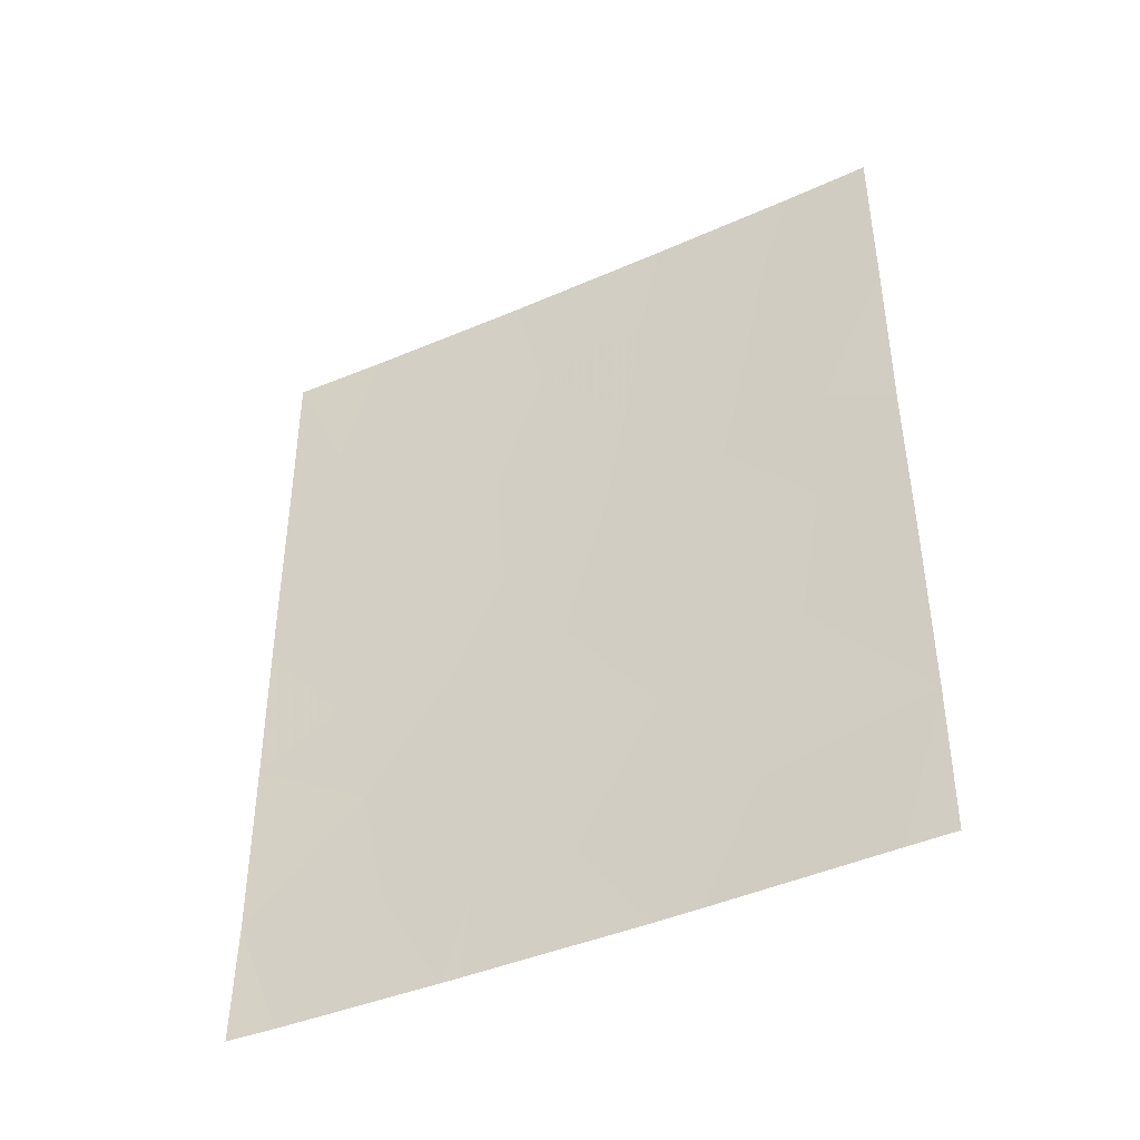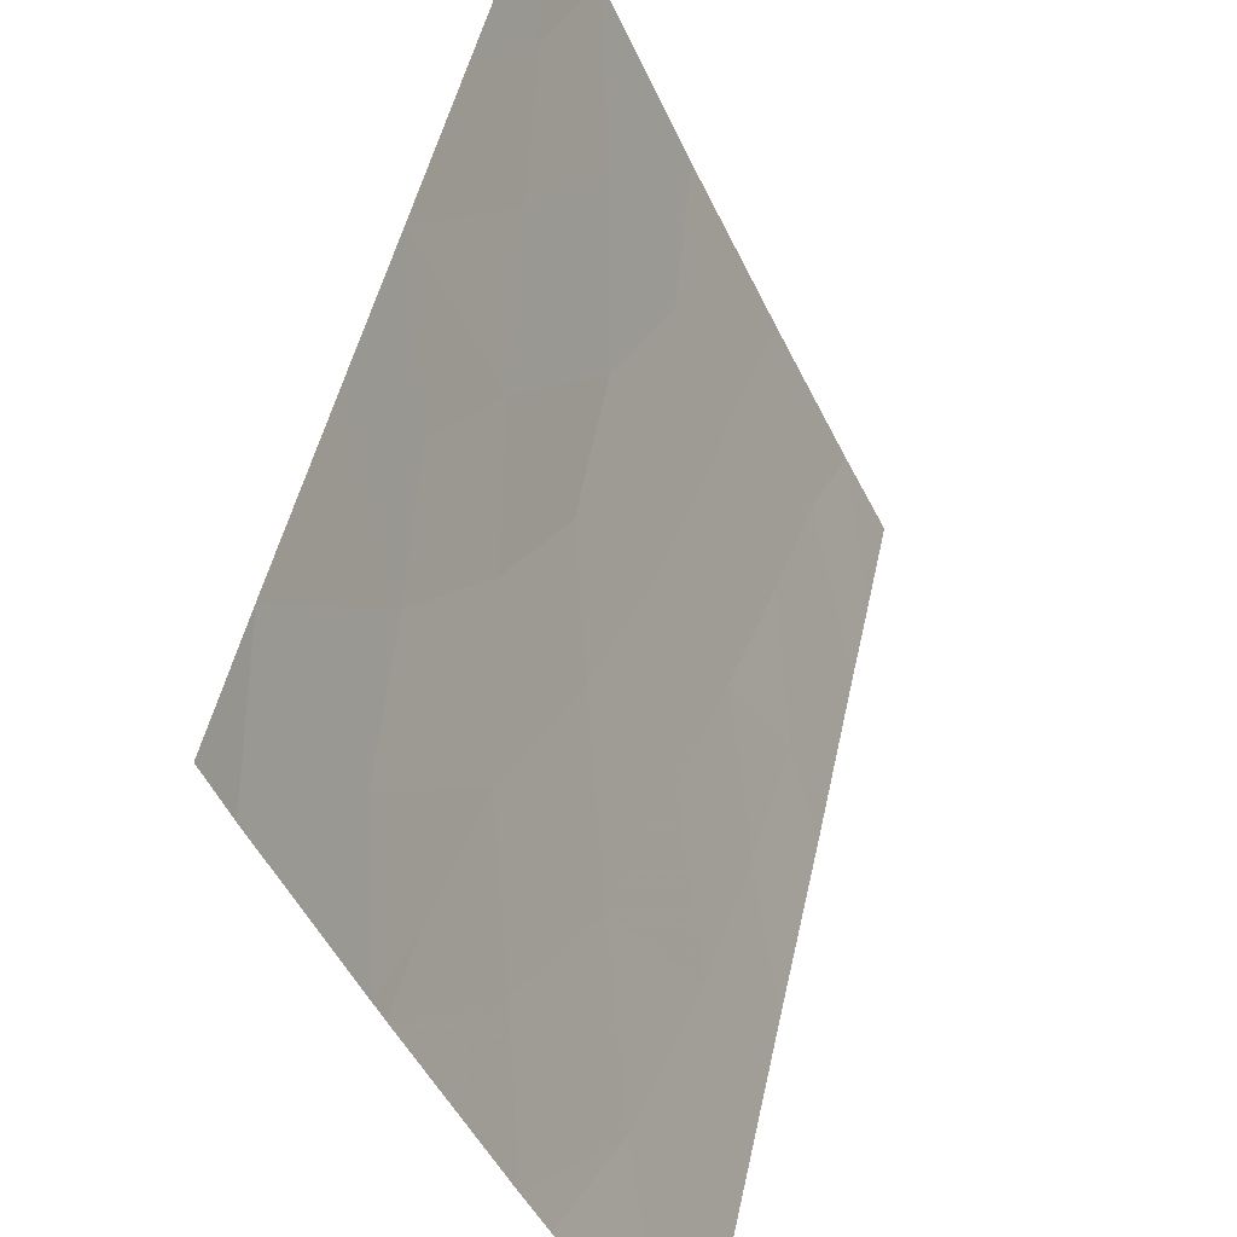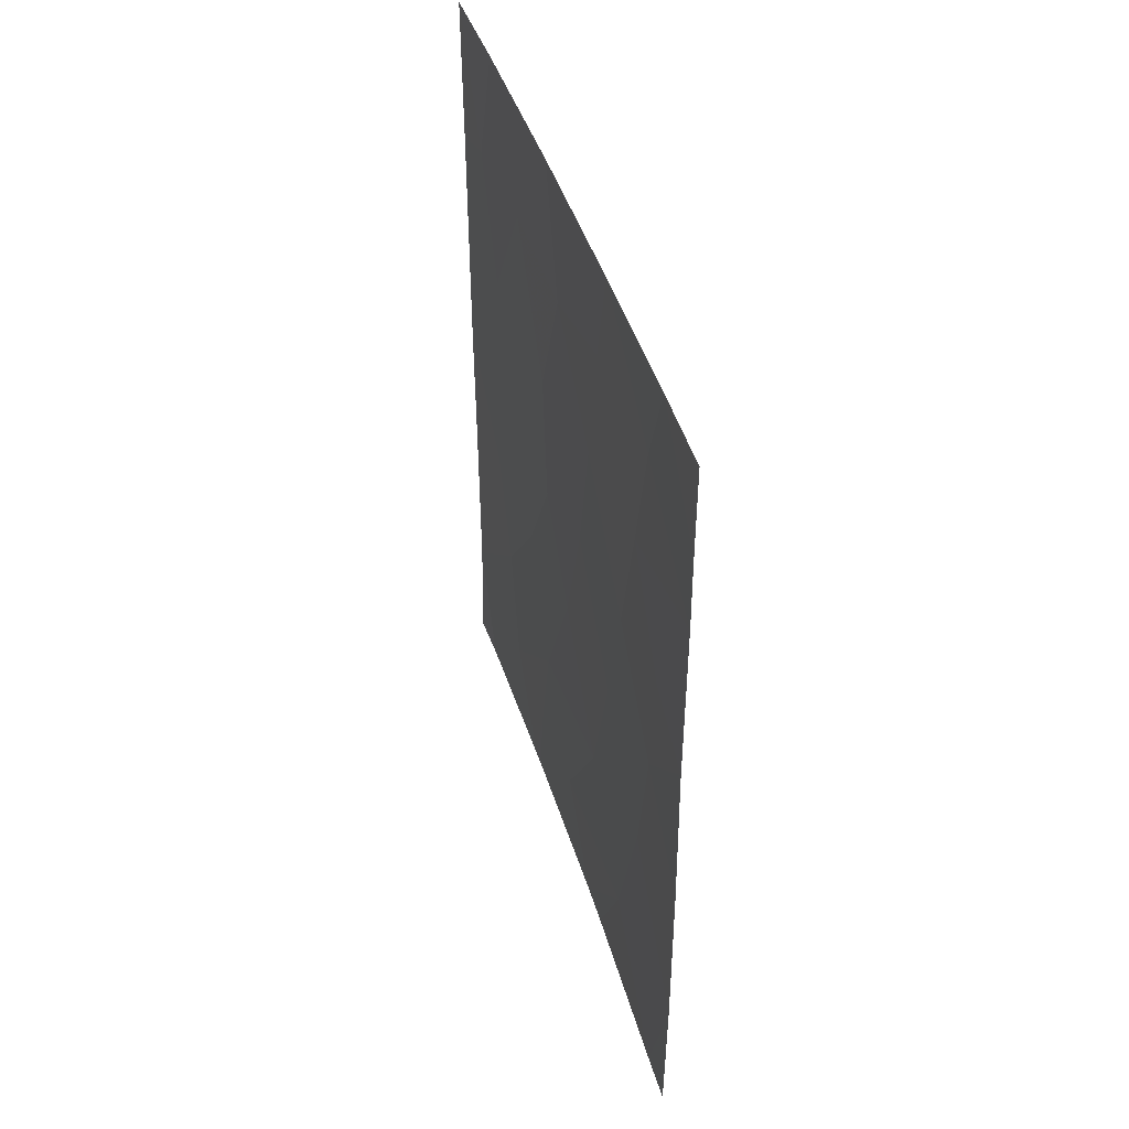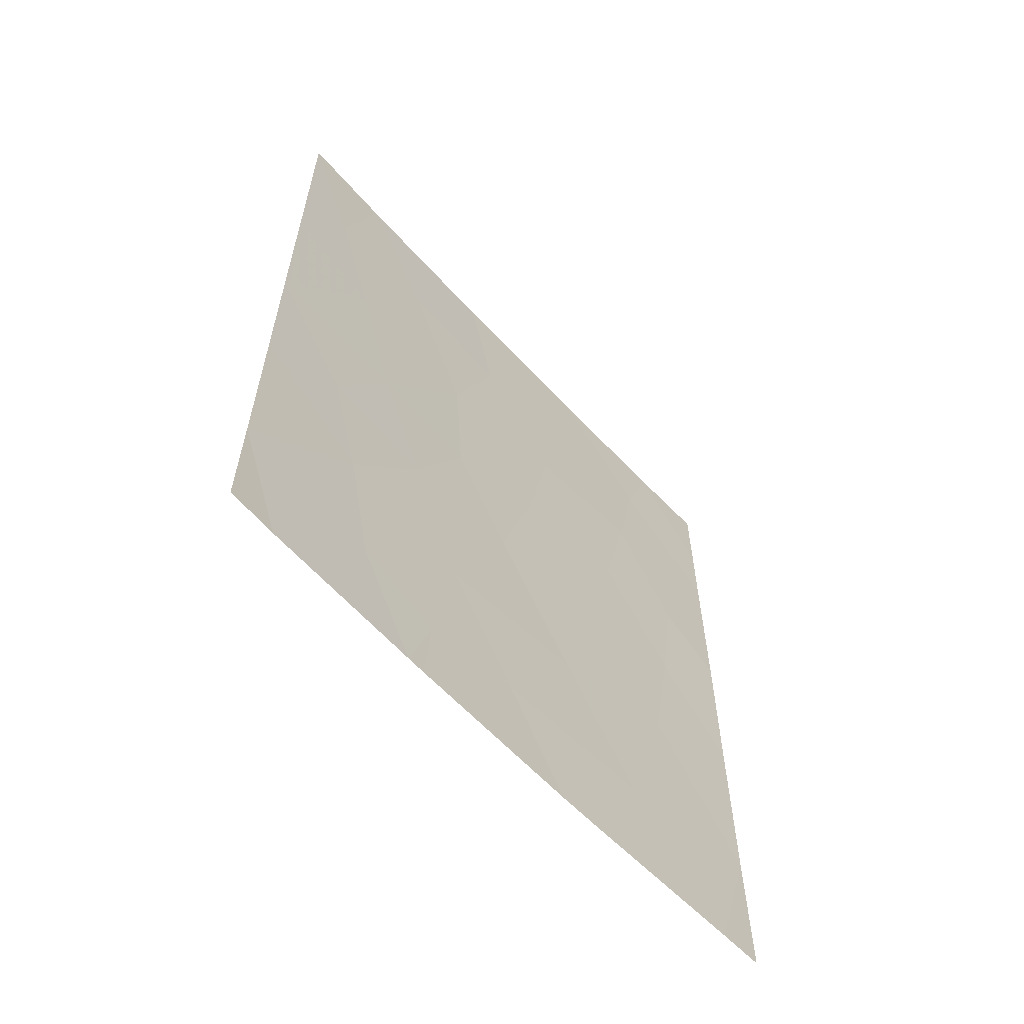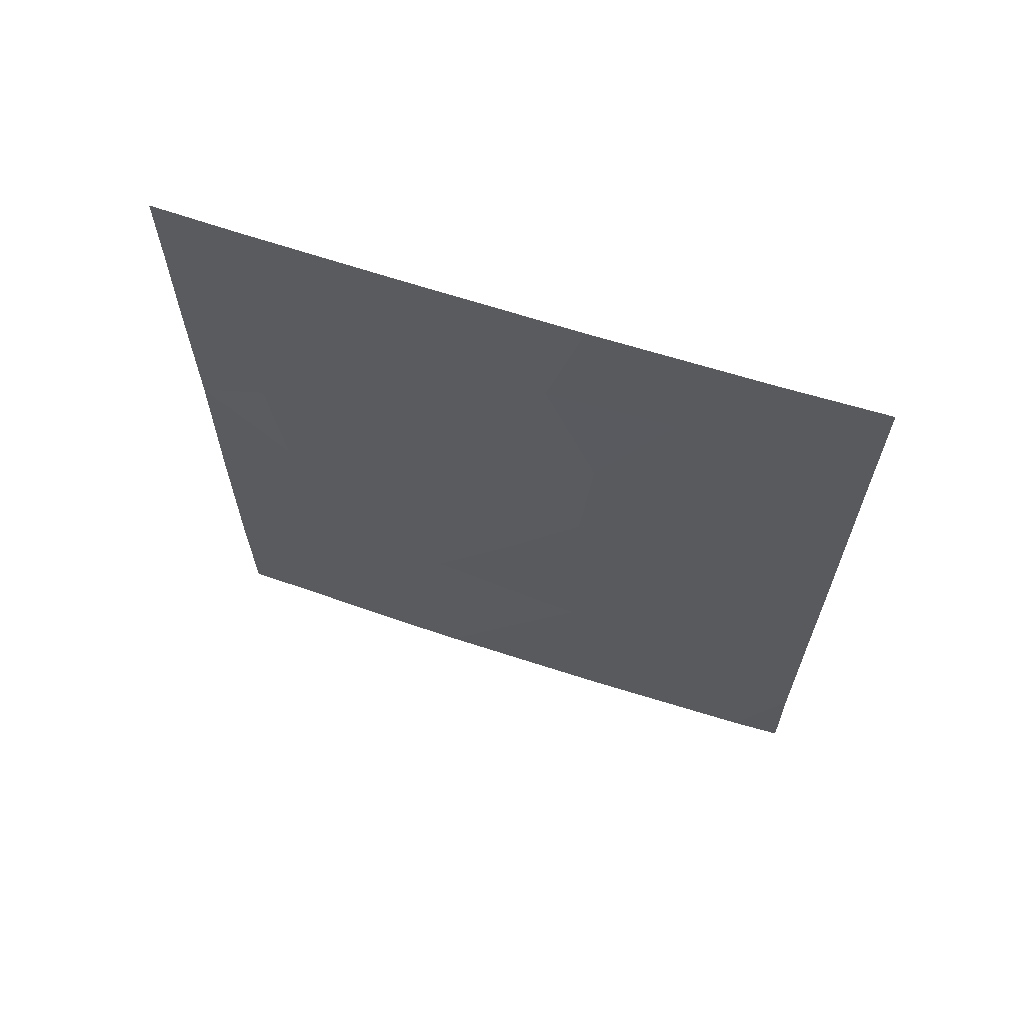
<metadata>
{"format":"obj","ext":"obj","renderer":"f3d","projection":"perspective","resolution":1024,"background":"white","views":[{"elev":-42.5,"azim":-87.1,"up":"+Z"},{"elev":48.3,"azim":-168.0,"up":"+Y"},{"elev":44.3,"azim":-41.3,"up":"+Z"},{"elev":-60.7,"azim":-162.4,"up":"+Z"},{"elev":65.0,"azim":83.6,"up":"+Z"}]}
</metadata>
<code>
v -96.89 65.26 38
v -96.61 65.84 38
v -97.25 64.5 39.61
v -94.68 70.12 42.9
v -94.88 69.64 41.26
v -95.78 67.71 50
v -97.56 63.83 41.93
v -98.28 62.37 42.65
v -97.72 63.51 43.84
v -95.72 67.78 40.92
v -98.29 62.39 45.06
v -94.53 70.51 48.16
v -94.47 70.63 38
v -95.42 68.46 38
v -94.18 71.28 42.25
v -94.17 71.27 39.71
v -95.57 68.13 39.1
v -96.56 66.01 46.8
v -95.53 68.22 38
v -94.19 71.29 44.36
v -94.19 71.29 46.77
v -94.79 69.92 46.38
v -98 62.99 38
v -98.27 62.37 40.05
v -97.74 63.49 50
v -98.28 62.38 50
v -98.28 62.39 48.66
v -96.69 65.73 48.61
v -95.66 67.94 46.27
v -96.69 65.68 41.27
v -95.71 67.79 44.36
v -97.53 63.93 48.72
v -96.83 65.44 50
v -97.38 64.26 47.06
v -94.2 71.31 50
v -94.19 71.3 47.87
v -94.76 69.98 50
v -94.19 71.3 38
v -97.17 64.68 45.21
v -96.12 66.91 43.02
v -98.28 62.38 47.55
v -97.84 63.31 45.58
v -98.28 62.39 38
v -95.06 69.29 44.41
v -95.36 68.58 42.75
v -95.04 69.3 39.5
v -95.24 68.91 48.27
v -96.19 66.76 39.41
v -95.98 67.26 48.16
v -96.38 66.36 44.94
v -96.96 65.12 43.37
f 1 2 3
f 31 45 44
f 8 7 9
f 11 8 9
f 9 42 11
f 13 16 46
f 15 20 4
f 14 17 19
f 20 21 22
f 21 12 22
f 23 1 3
f 3 24 23
f 25 26 27
f 6 33 28
f 30 40 51
f 19 17 48
f 33 32 28
f 32 34 28
f 36 35 12
f 35 37 12
f 37 6 47
f 16 13 38
f 34 39 18
f 49 29 47
f 6 28 49
f 28 18 49
f 40 30 10
f 2 19 48
f 28 34 18
f 8 24 7
f 48 30 3
f 4 20 44
f 44 29 31
f 16 15 5
f 20 22 44
f 22 29 44
f 32 41 34
f 41 11 42
f 42 39 34
f 21 36 12
f 43 23 24
f 33 25 32
f 32 25 27
f 27 41 32
f 42 9 39
f 7 24 3
f 40 31 50
f 5 4 45
f 44 45 4
f 40 10 45
f 13 46 14
f 16 5 46
f 17 14 46
f 29 18 50
f 30 51 7
f 45 31 40
f 10 48 17
f 48 10 30
f 37 47 12
f 12 47 22
f 47 29 22
f 2 48 3
f 51 50 39
f 50 51 40
f 49 18 29
f 3 30 7
f 50 18 39
f 50 31 29
f 47 6 49
f 7 51 9
f 5 15 4
f 42 34 41
f 51 39 9
f 5 45 10
f 10 46 5
f 46 10 17

</code>
